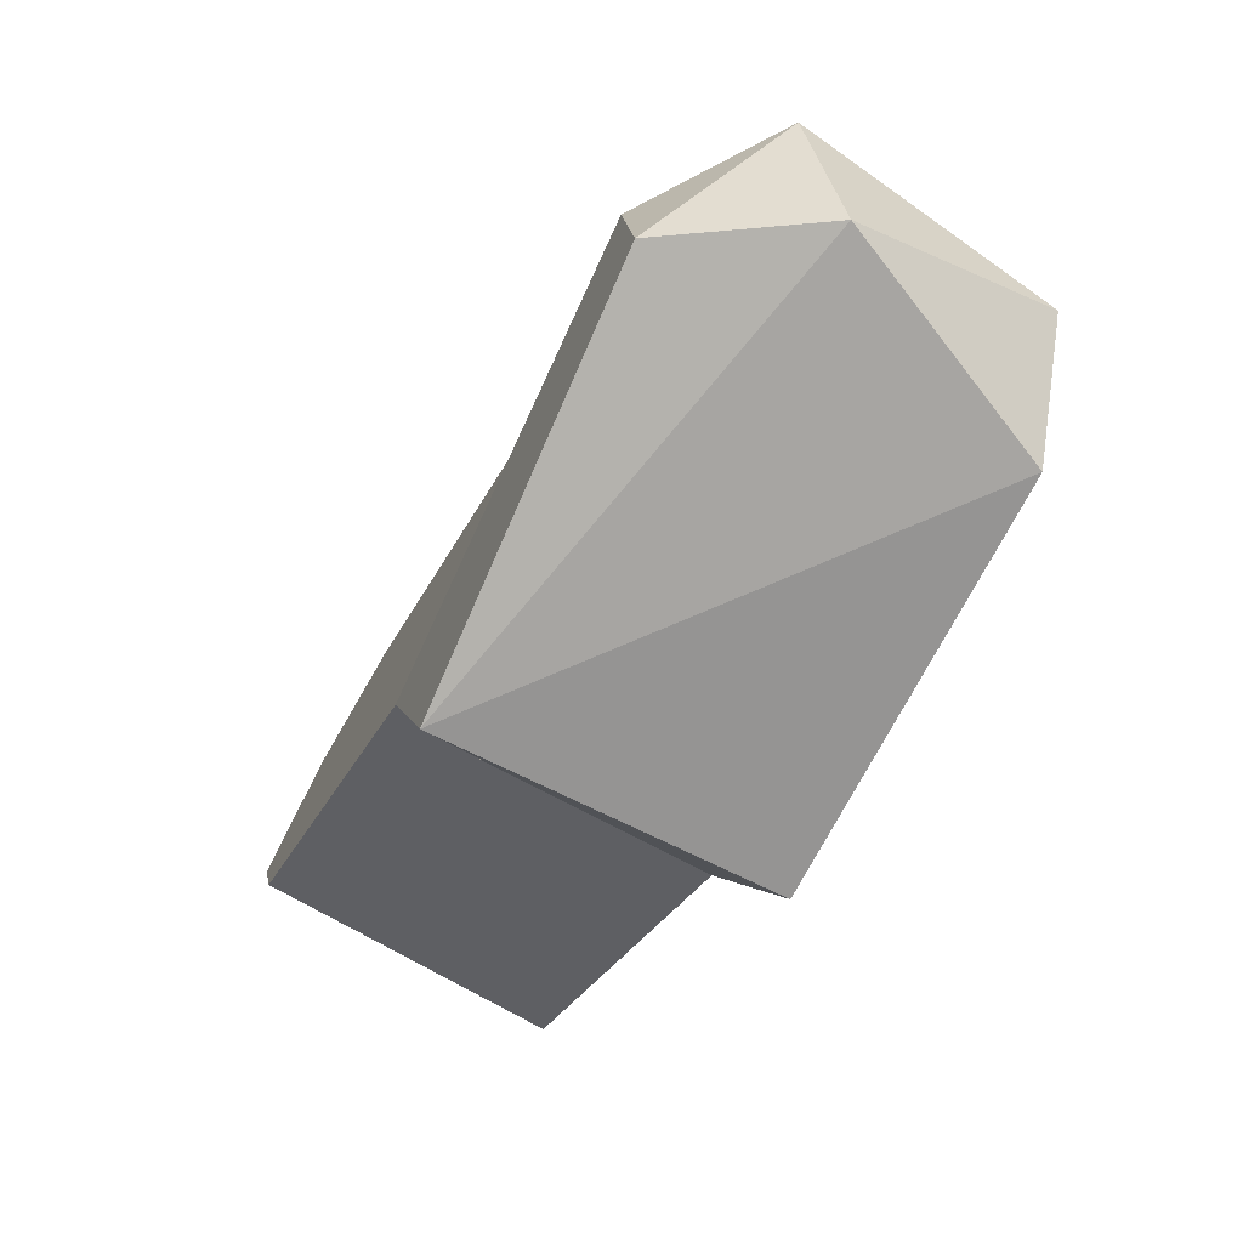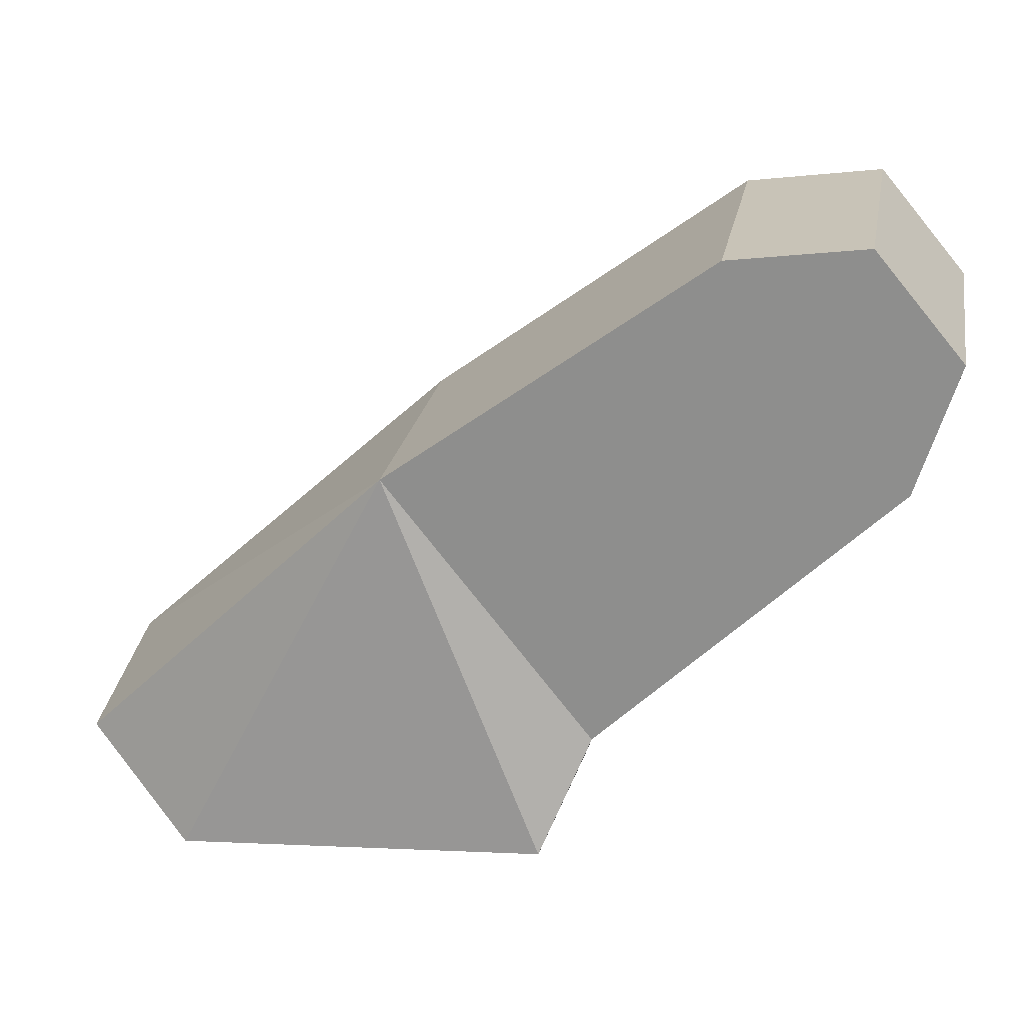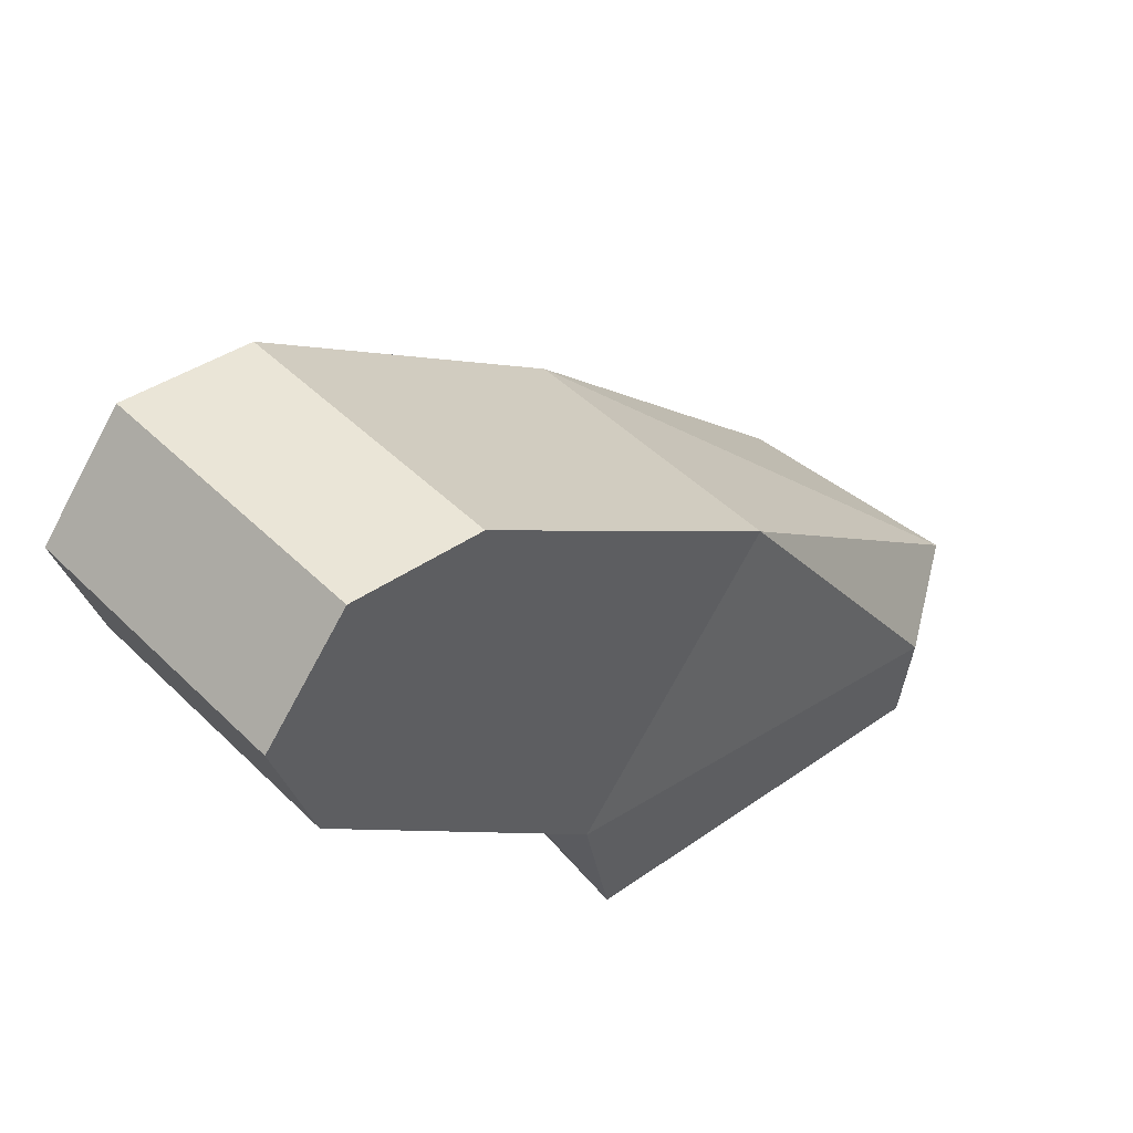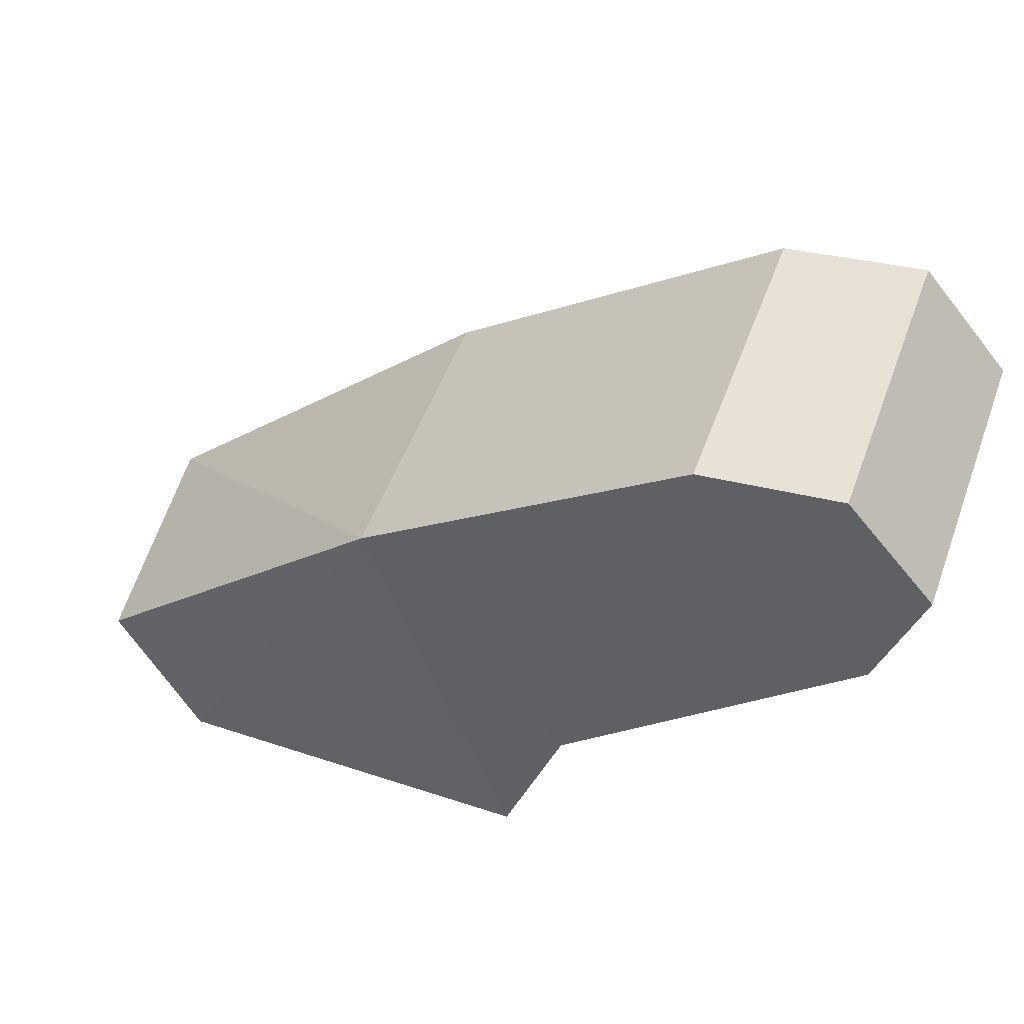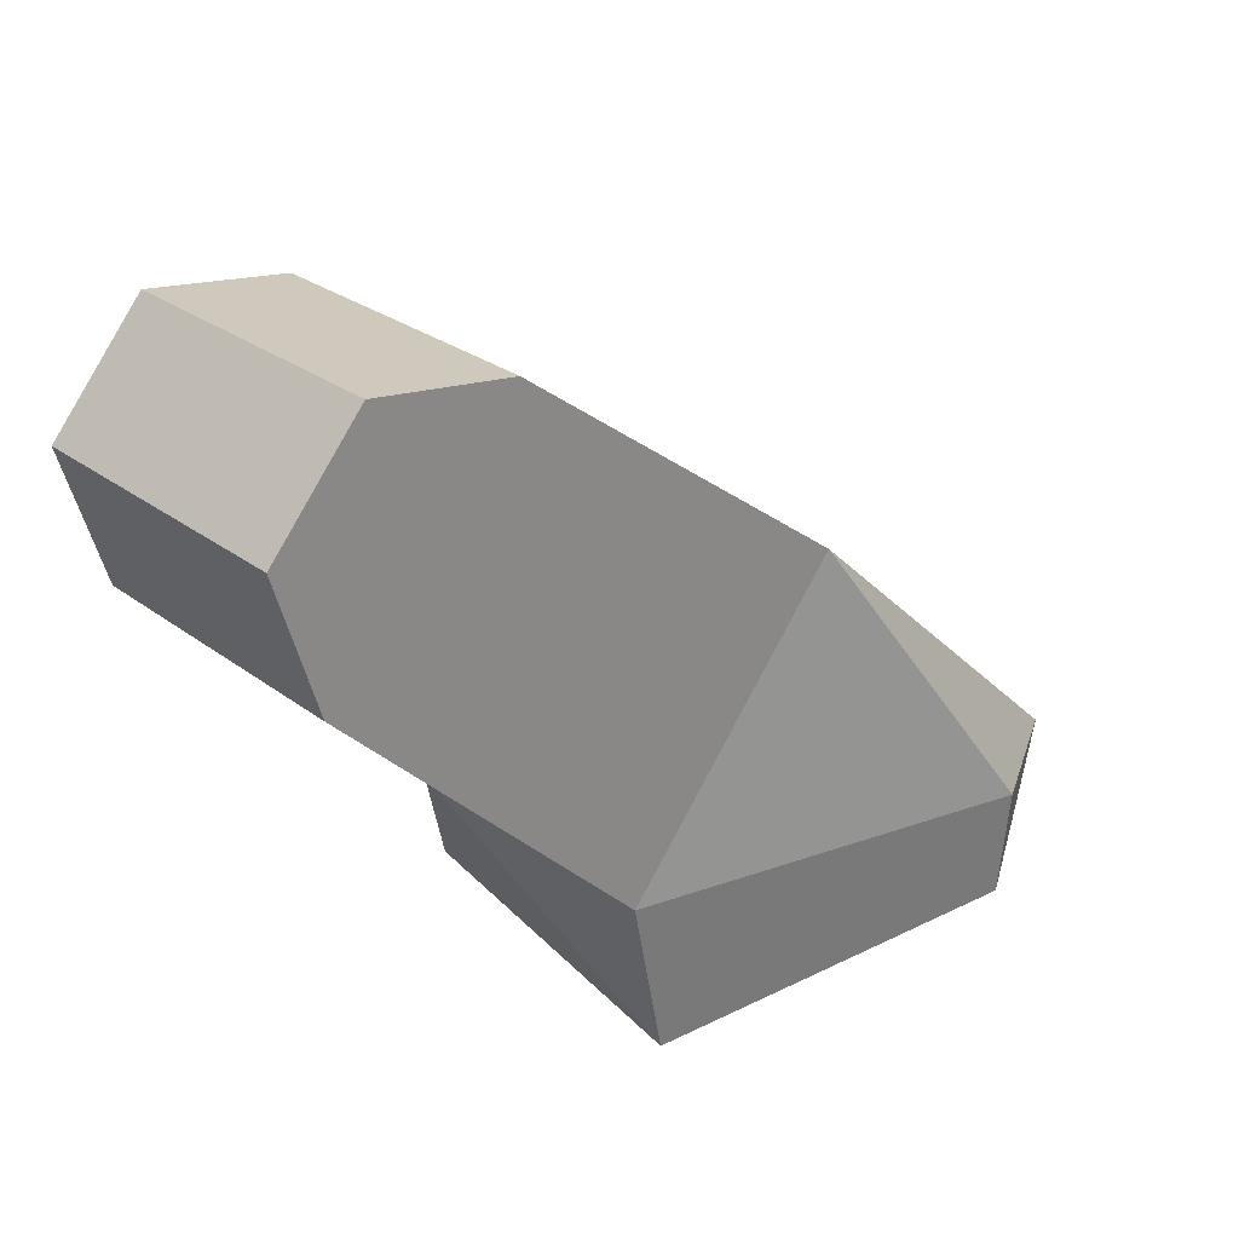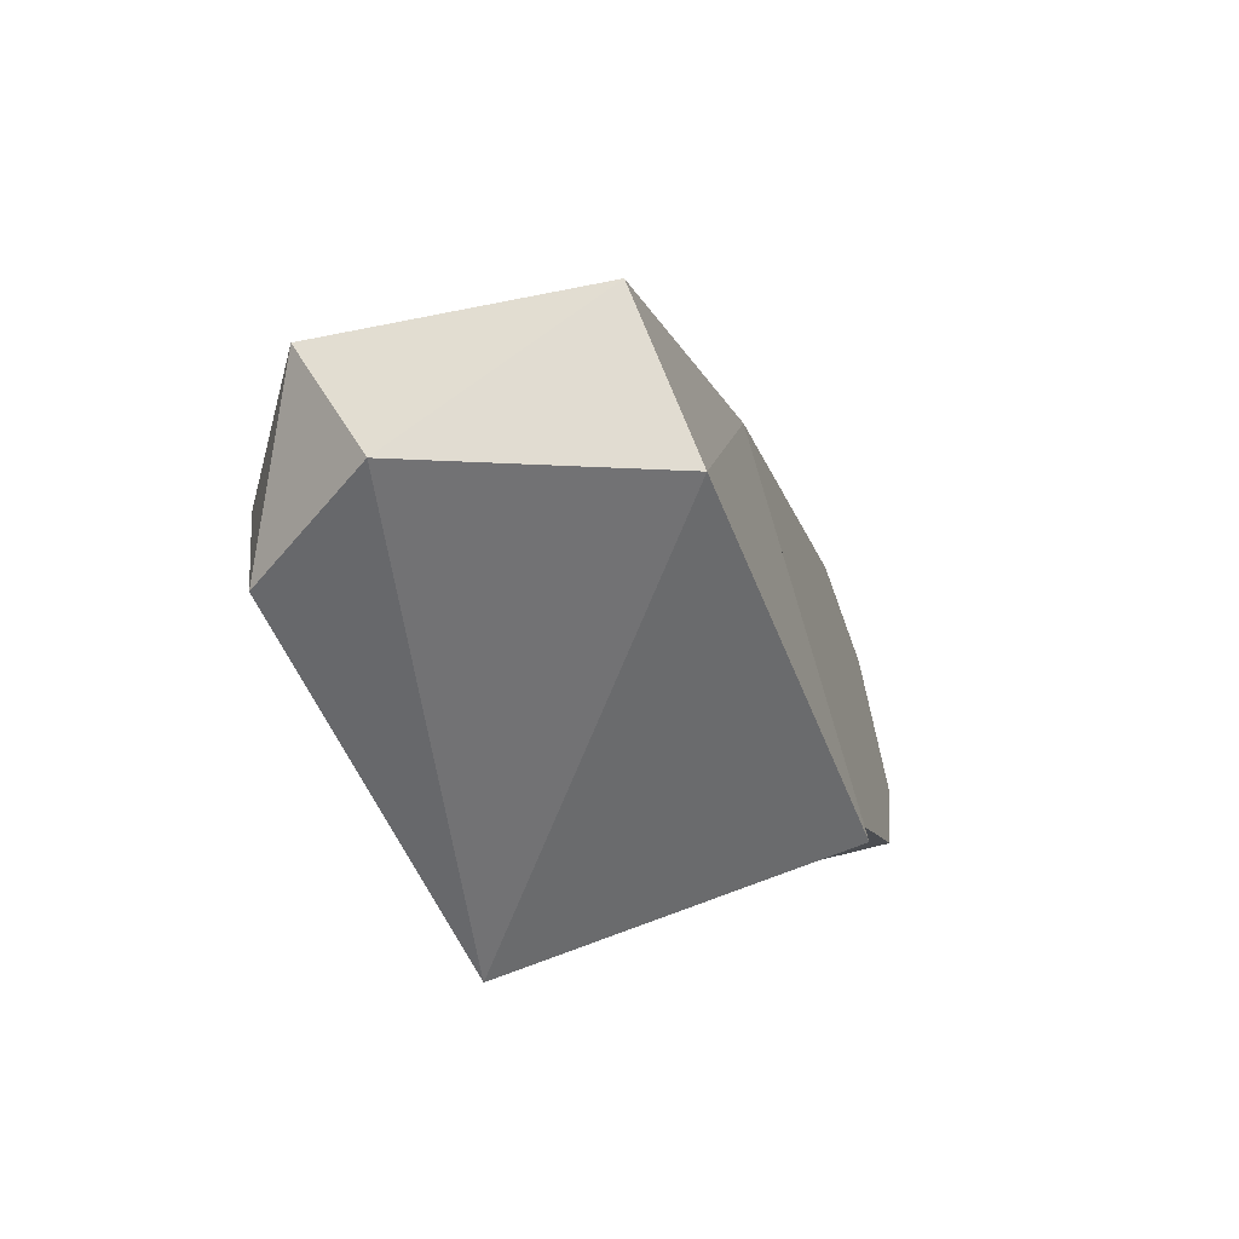
<metadata>
{"format":"obj","ext":"obj","renderer":"f3d","projection":"perspective","resolution":1024,"background":"white","views":[{"elev":-75.5,"azim":60.4,"up":"+Y"},{"elev":23.2,"azim":-169.7,"up":"+Y"},{"elev":48.0,"azim":-42.7,"up":"+Y"},{"elev":52.2,"azim":-160.0,"up":"+Y"},{"elev":27.0,"azim":-40.7,"up":"+Y"},{"elev":-55.0,"azim":107.8,"up":"+Y"}]}
</metadata>
<code>
g IVCON
v 0.009144 0.01222 -0.009146
v -0.004254 -0.004576 0.009149
v -0.004251 -0.004572 -0.009151
v 0.009141 0.01222 0.009154
v -0.01128 0.02725 0.009159
v -0.02543 0.0218 0.009157
v -0.01128 0.02725 -0.009141
v -0.01984 0.0284 -0.009141
v -0.02543 0.02181 -0.009143
v -0.01984 0.0284 0.009159
v -0.02289 0.01355 -0.009146
v -0.02289 0.01354 0.009154
v 0.02275 -0.006949 0.0115
v 0.02275 -0.01423 -0.01044
v 0.02825 -0.01495 0.002995
v -0.001629 -0.01495 0.008322
v -0.00125 -0.01194 -0.0115
v 0.02904 -0.006943 -0.008724
v 0.03052 -0.006947 0.006434
v 0.02275 -0.01388 0.01079
f 1 2 3
f 4 5 2
f 4 2 1
f 4 1 5
f 6 2 5
f 7 5 1
f 8 5 7
f 8 9 6
f 10 6 5
f 10 5 8
f 10 8 6
f 11 9 8
f 11 8 7
f 11 6 9
f 11 3 2
f 11 7 1
f 11 1 3
f 12 2 6
f 12 6 11
f 12 11 2
f 4 1 2
f 4 2 13
f 14 15 16
f 14 16 17
f 14 17 1
f 14 1 18
f 14 18 15
f 19 18 1
f 19 1 4
f 19 4 13
f 19 15 18
f 3 17 16
f 3 16 2
f 3 1 17
f 3 2 1
f 20 15 19
f 20 19 13
f 20 13 2
f 20 2 16
f 20 16 15

</code>
